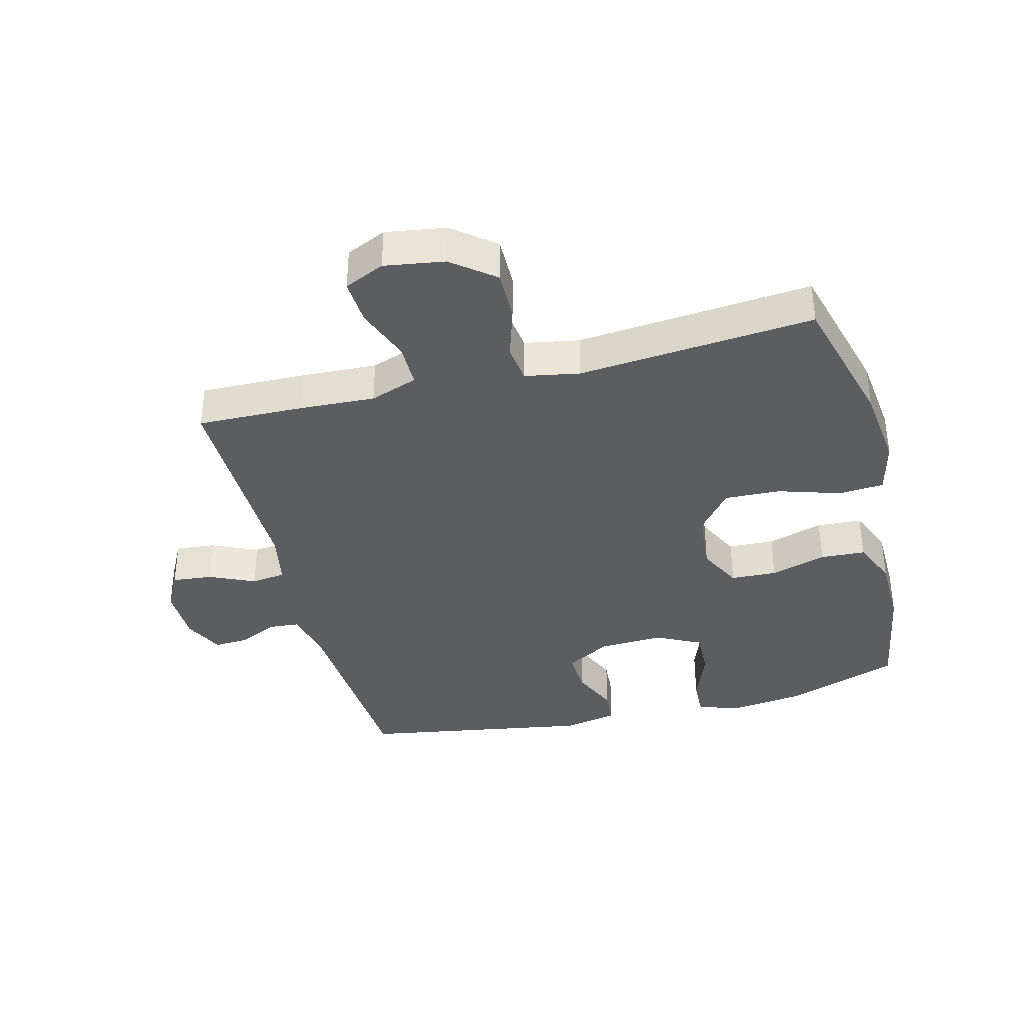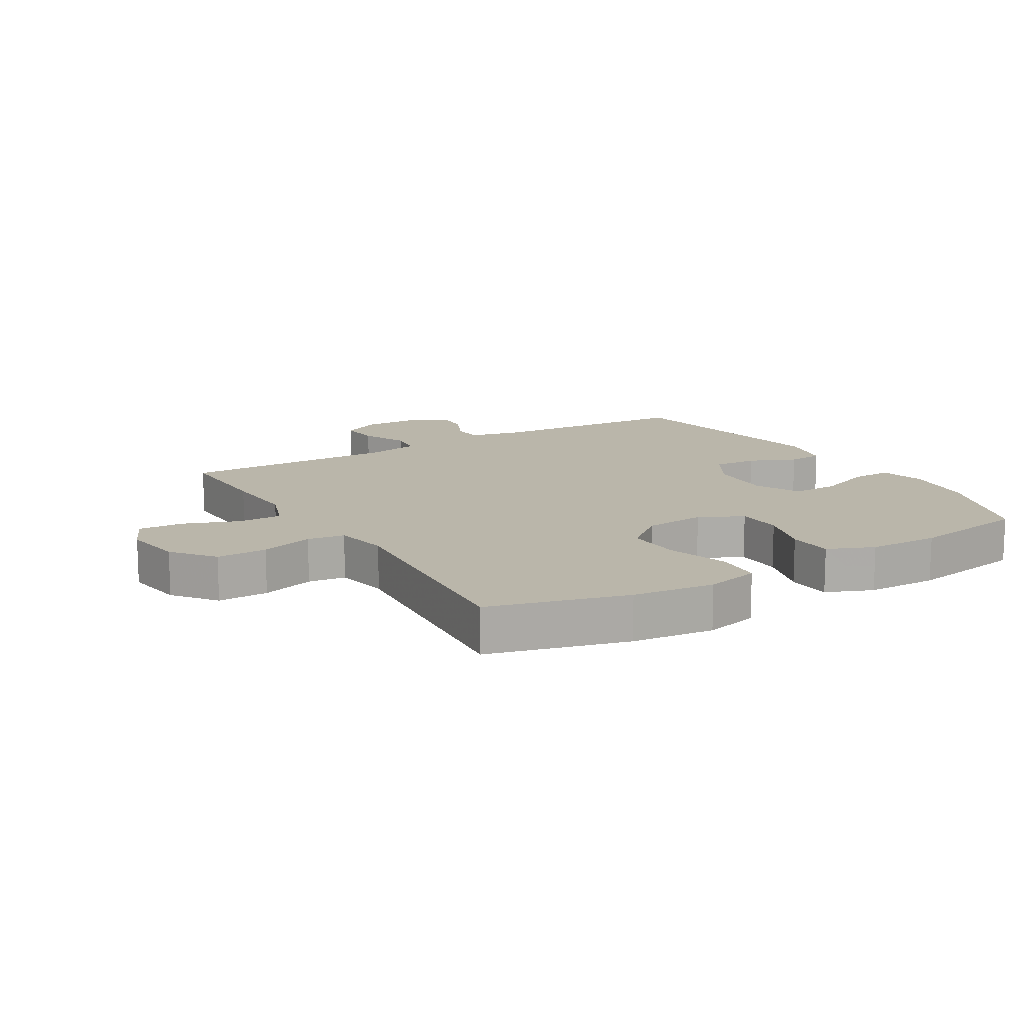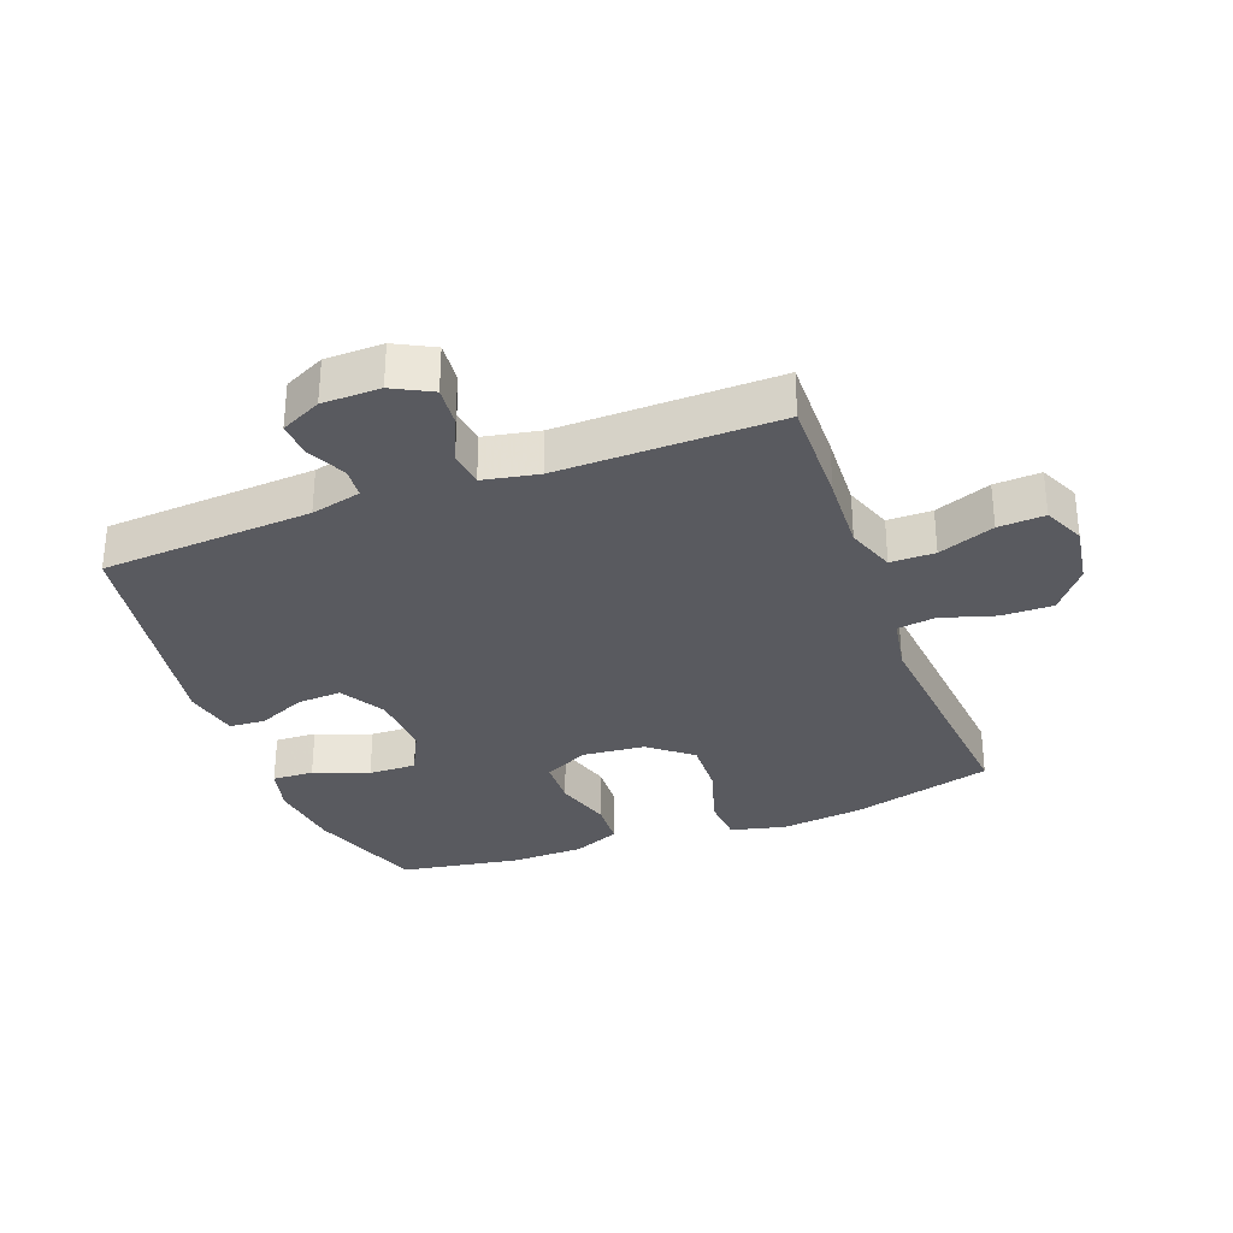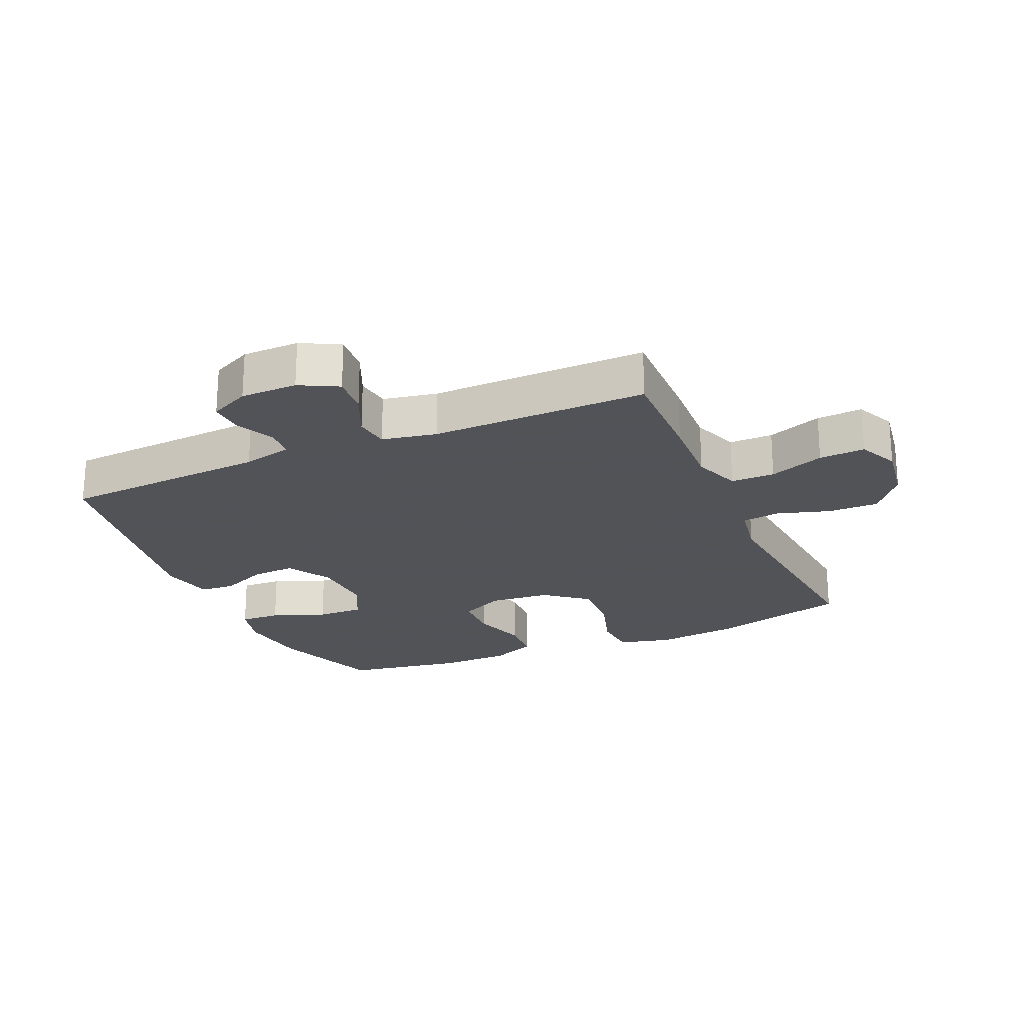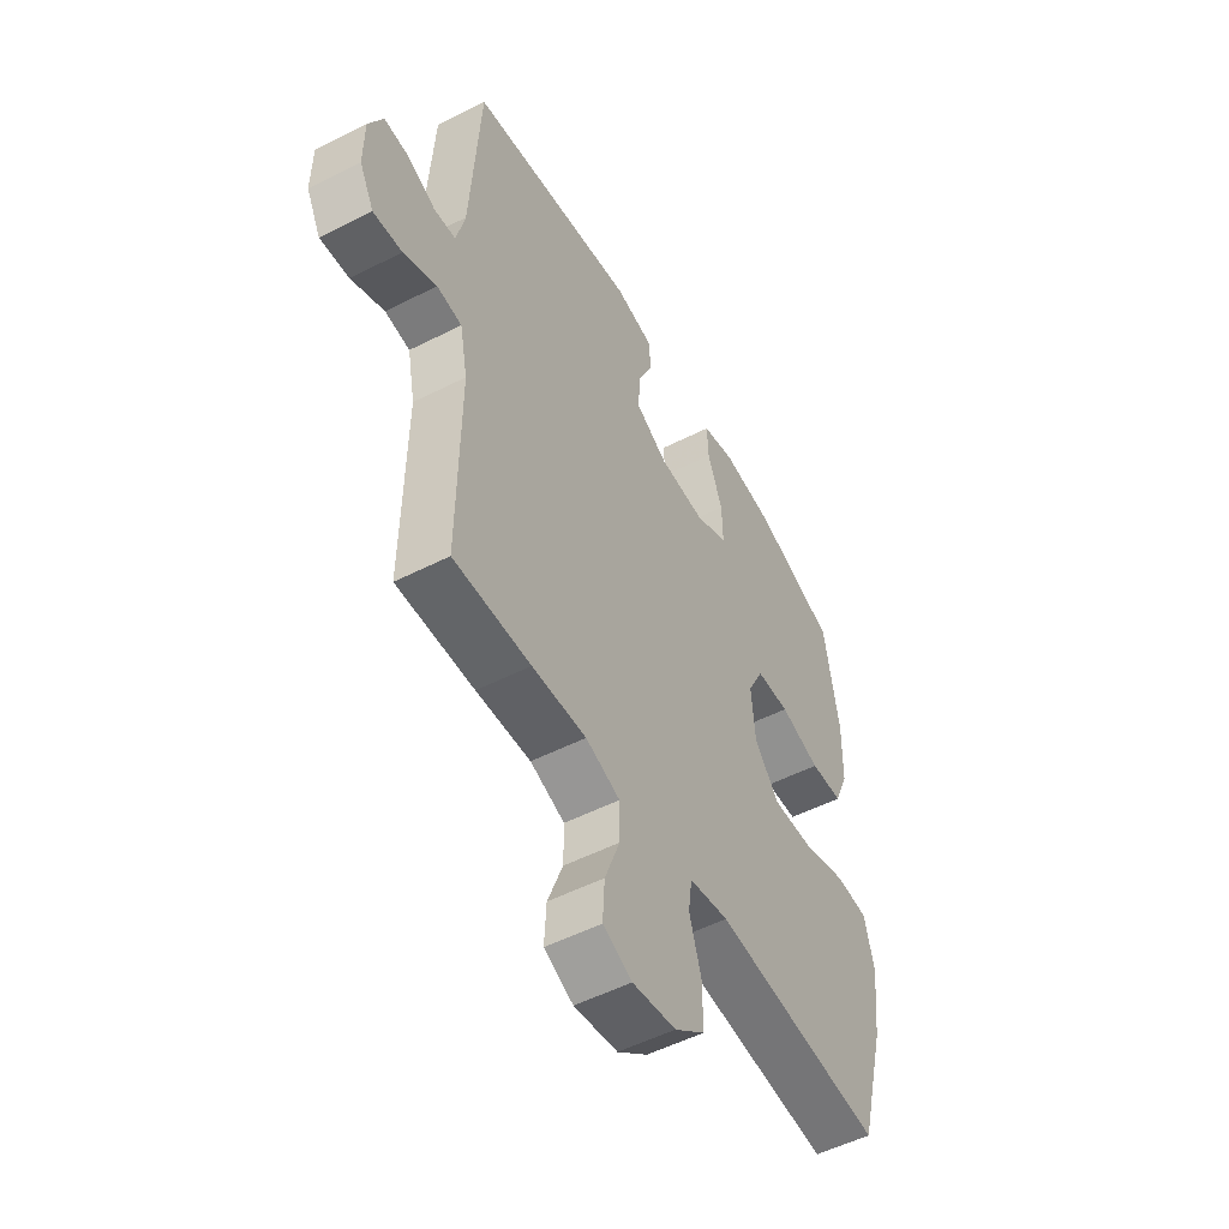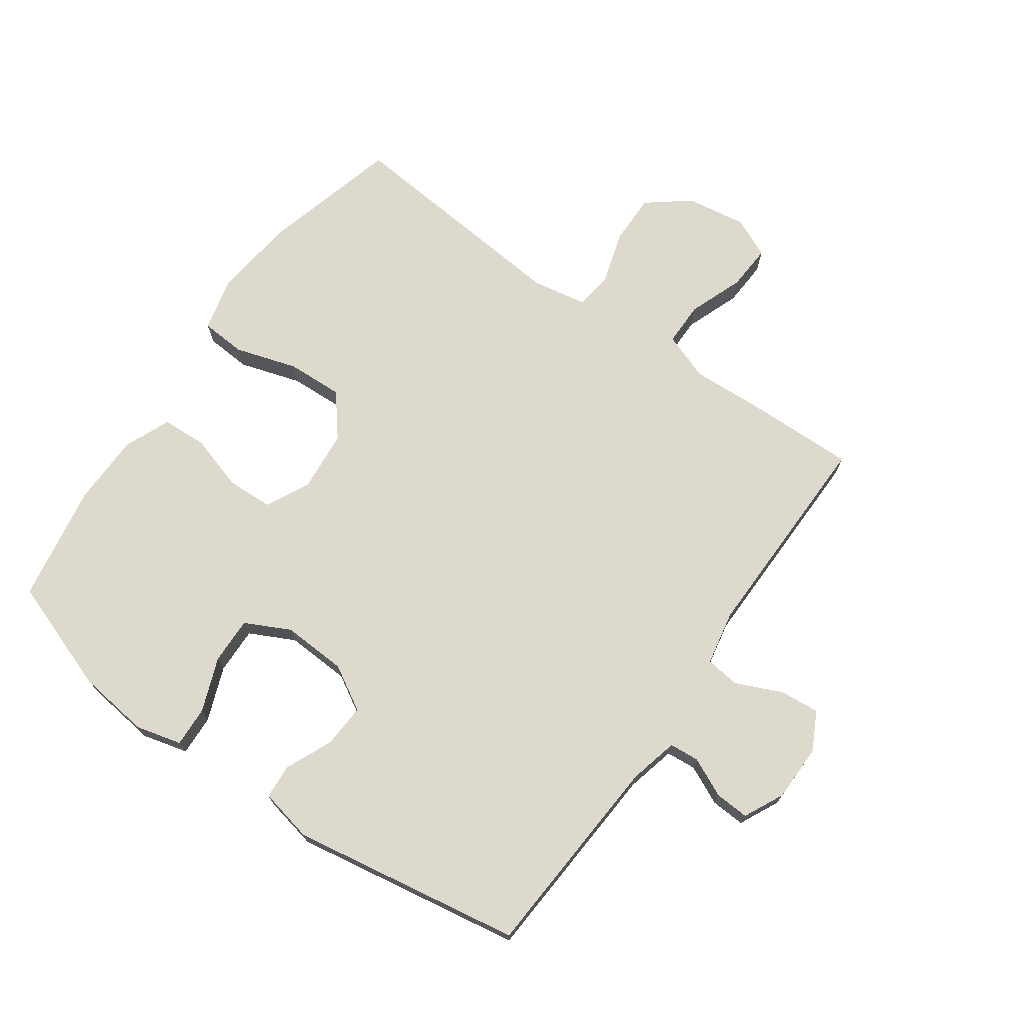
<metadata>
{"format":"obj","ext":"obj","renderer":"f3d","projection":"perspective","resolution":1024,"background":"white","views":[{"elev":-37.2,"azim":-165.6,"up":"+Y"},{"elev":13.8,"azim":-120.9,"up":"+Y"},{"elev":-31.9,"azim":110.6,"up":"+Y"},{"elev":-22.5,"azim":113.8,"up":"+Y"},{"elev":-52.5,"azim":118.7,"up":"+Z"},{"elev":72.0,"azim":35.3,"up":"+Y"}]}
</metadata>
<code>
v -0.5 0.07 0.5
v -0.318 0.07 0.564
v -0.203 0.07 0.578
v -0.13 0.07 0.559
v -0.133 0.07 0.494
v -0.166 0.07 0.408
v -0.168 0.07 0.333
v -0.096 0.07 0.297
v 0.007 0.07 0.302
v 0.078 0.07 0.343
v 0.074 0.07 0.413
v 0.041 0.07 0.488
v 0.045 0.07 0.544
v 0.131 0.07 0.562
v 0.5 0.07 0.5
v 0.521 0.07 0.168
v 0.54 0.07 0.089
v 0.588 0.07 0.085
v 0.65 0.07 0.114
v 0.705 0.07 0.117
v 0.736 0.07 0.053
v 0.737 0.07 -0.038
v 0.705 0.07 -0.099
v 0.641 0.07 -0.093
v 0.568 0.07 -0.06
v 0.513 0.07 -0.067
v 0.496 0.07 -0.154
v 0.5 0.07 -0.5
v 0.33 0.07 -0.496
v 0.21 0.07 -0.49
v 0.134 0.07 -0.517
v 0.134 0.07 -0.587
v 0.167 0.07 -0.675
v 0.171 0.07 -0.748
v 0.107 0.07 -0.777
v 0.011 0.07 -0.762
v -0.056 0.07 -0.709
v -0.055 0.07 -0.628
v -0.029 0.07 -0.543
v -0.037 0.07 -0.483
v -0.124 0.07 -0.467
v -0.5 0.07 -0.5
v -0.559 0.07 -0.279
v -0.574 0.07 -0.148
v -0.553 0.07 -0.062
v -0.481 0.07 -0.057
v -0.382 0.07 -0.088
v -0.292 0.07 -0.092
v -0.238 0.07 -0.025
v -0.229 0.07 0.073
v -0.264 0.07 0.143
v -0.338 0.07 0.146
v -0.427 0.07 0.119
v -0.499 0.07 0.123
v -0.53 0.07 0.197
v -0.532 0.07 0.311
v -0.5 0 0.5
v -0.318 0 0.564
v -0.203 0 0.578
v -0.13 0 0.559
v -0.133 0 0.494
v -0.166 0 0.408
v -0.168 0 0.333
v -0.096 0 0.297
v 0.007 0 0.302
v 0.078 0 0.343
v 0.074 0 0.413
v 0.041 0 0.488
v 0.045 0 0.544
v 0.131 0 0.562
v 0.5 0 0.5
v 0.521 0 0.168
v 0.54 0 0.089
v 0.588 0 0.085
v 0.65 0 0.114
v 0.705 0 0.117
v 0.736 0 0.053
v 0.737 0 -0.038
v 0.705 0 -0.099
v 0.641 0 -0.093
v 0.568 0 -0.06
v 0.513 0 -0.067
v 0.496 0 -0.154
v 0.5 0 -0.5
v 0.33 0 -0.496
v 0.21 0 -0.49
v 0.134 0 -0.517
v 0.134 0 -0.587
v 0.167 0 -0.675
v 0.171 0 -0.748
v 0.107 0 -0.777
v 0.011 0 -0.762
v -0.056 0 -0.709
v -0.055 0 -0.628
v -0.029 0 -0.543
v -0.037 0 -0.483
v -0.124 0 -0.467
v -0.5 0 -0.5
v -0.559 0 -0.279
v -0.574 0 -0.148
v -0.553 0 -0.062
v -0.481 0 -0.057
v -0.382 0 -0.088
v -0.292 0 -0.092
v -0.238 0 -0.025
v -0.229 0 0.073
v -0.264 0 0.143
v -0.338 0 0.146
v -0.427 0 0.119
v -0.499 0 0.123
v -0.53 0 0.197
v -0.532 0 0.311
f 4 5 6
f 3 4 6
f 2 3 6
f 1 2 6
f 56 1 6
f 55 56 6
f 54 55 6
f 53 54 6
f 52 53 6
f 51 52 6 7
f 50 51 7 8
f 49 50 8 9
f 45 46 47
f 44 45 47
f 43 44 47
f 42 43 47
f 41 42 47
f 40 41 47 48
f 37 38 39
f 36 37 39
f 35 36 39
f 34 35 39
f 33 34 39
f 32 33 39
f 31 32 39 40
f 40 48 49
f 31 40 49
f 30 31 49
f 49 9 10
f 30 49 10
f 29 30 10
f 28 29 10
f 27 28 10
f 23 24 25
f 22 23 25
f 21 22 25
f 20 21 25
f 19 20 25
f 18 19 25
f 17 18 25 26
f 14 15 16
f 13 14 16
f 12 13 16
f 11 12 16
f 17 26 27
f 16 17 27
f 11 16 27
f 10 11 27
f 62 61 60
f 62 60 59
f 62 59 58
f 62 58 57
f 62 57 112
f 62 112 111
f 62 111 110
f 62 110 109
f 62 109 108
f 63 62 108 107
f 64 63 107 106
f 65 64 106 105
f 103 102 101
f 103 101 100
f 103 100 99
f 103 99 98
f 103 98 97
f 104 103 97 96
f 95 94 93
f 95 93 92
f 95 92 91
f 95 91 90
f 95 90 89
f 95 89 88
f 96 95 88 87
f 105 104 96
f 105 96 87
f 105 87 86
f 66 65 105
f 66 105 86
f 66 86 85
f 66 85 84
f 66 84 83
f 81 80 79
f 81 79 78
f 81 78 77
f 81 77 76
f 81 76 75
f 81 75 74
f 82 81 74 73
f 72 71 70
f 72 70 69
f 72 69 68
f 72 68 67
f 83 82 73
f 83 73 72
f 83 72 67
f 83 67 66
f 1 57 58 2
f 2 58 59 3
f 3 59 60 4
f 4 60 61 5
f 5 61 62 6
f 6 62 63 7
f 7 63 64 8
f 8 64 65 9
f 9 65 66 10
f 10 66 67 11
f 11 67 68 12
f 12 68 69 13
f 13 69 70 14
f 14 70 71 15
f 15 71 72 16
f 16 72 73 17
f 17 73 74 18
f 18 74 75 19
f 19 75 76 20
f 20 76 77 21
f 21 77 78 22
f 22 78 79 23
f 23 79 80 24
f 24 80 81 25
f 25 81 82 26
f 26 82 83 27
f 27 83 84 28
f 28 84 85 29
f 29 85 86 30
f 30 86 87 31
f 31 87 88 32
f 32 88 89 33
f 33 89 90 34
f 34 90 91 35
f 35 91 92 36
f 36 92 93 37
f 37 93 94 38
f 38 94 95 39
f 39 95 96 40
f 40 96 97 41
f 41 97 98 42
f 42 98 99 43
f 43 99 100 44
f 44 100 101 45
f 45 101 102 46
f 46 102 103 47
f 47 103 104 48
f 48 104 105 49
f 49 105 106 50
f 50 106 107 51
f 51 107 108 52
f 52 108 109 53
f 53 109 110 54
f 54 110 111 55
f 55 111 112 56
f 56 112 57 1

</code>
